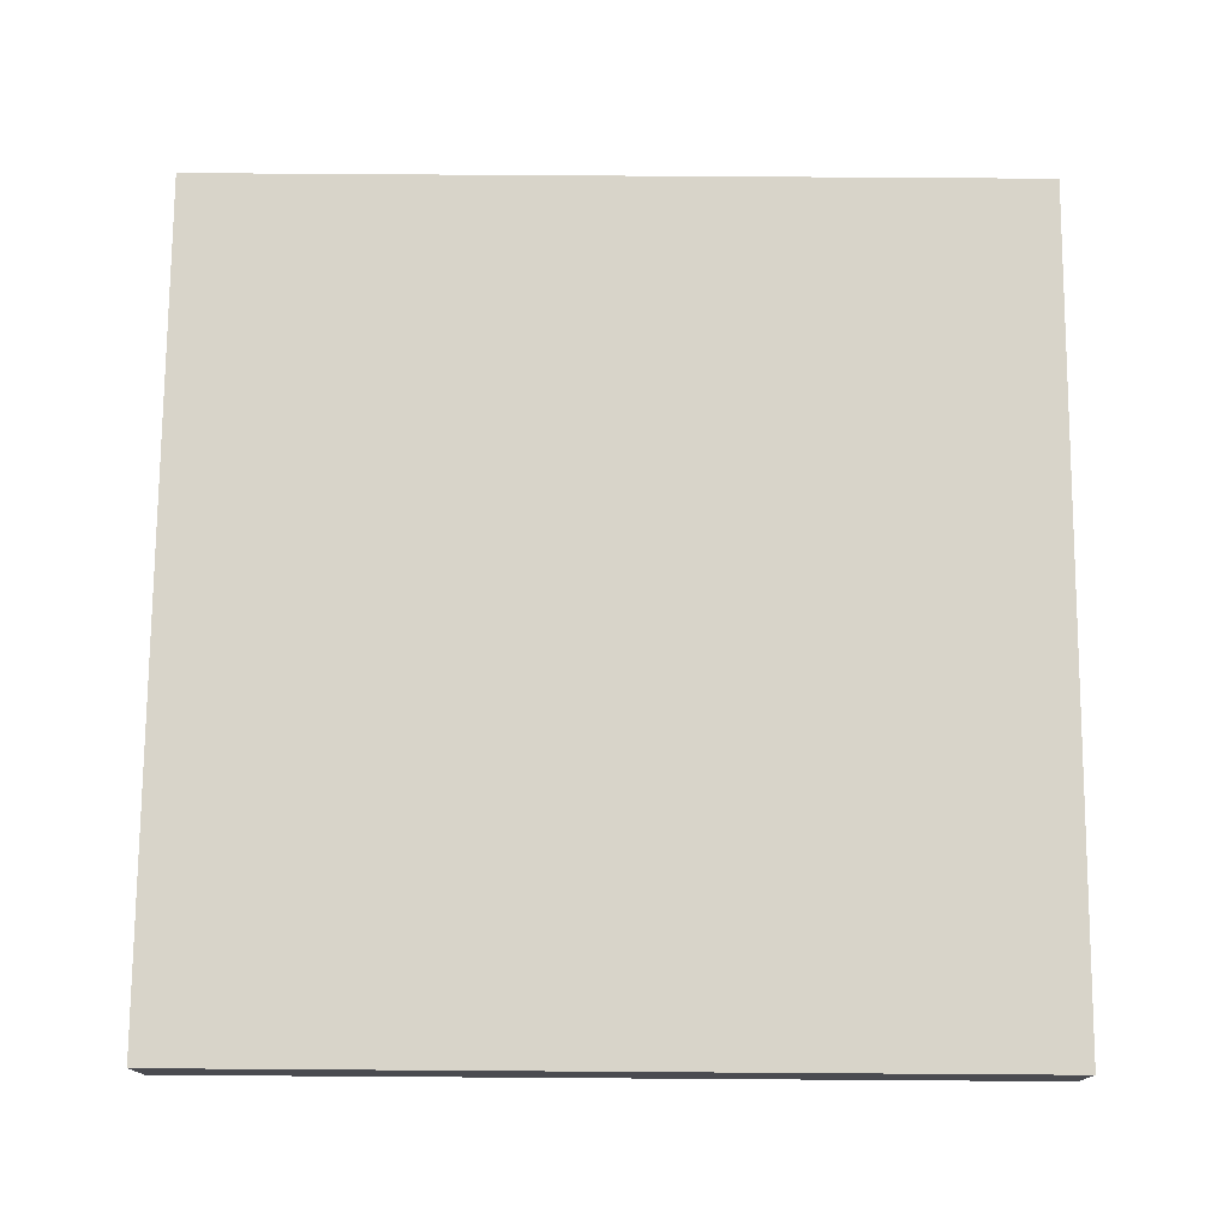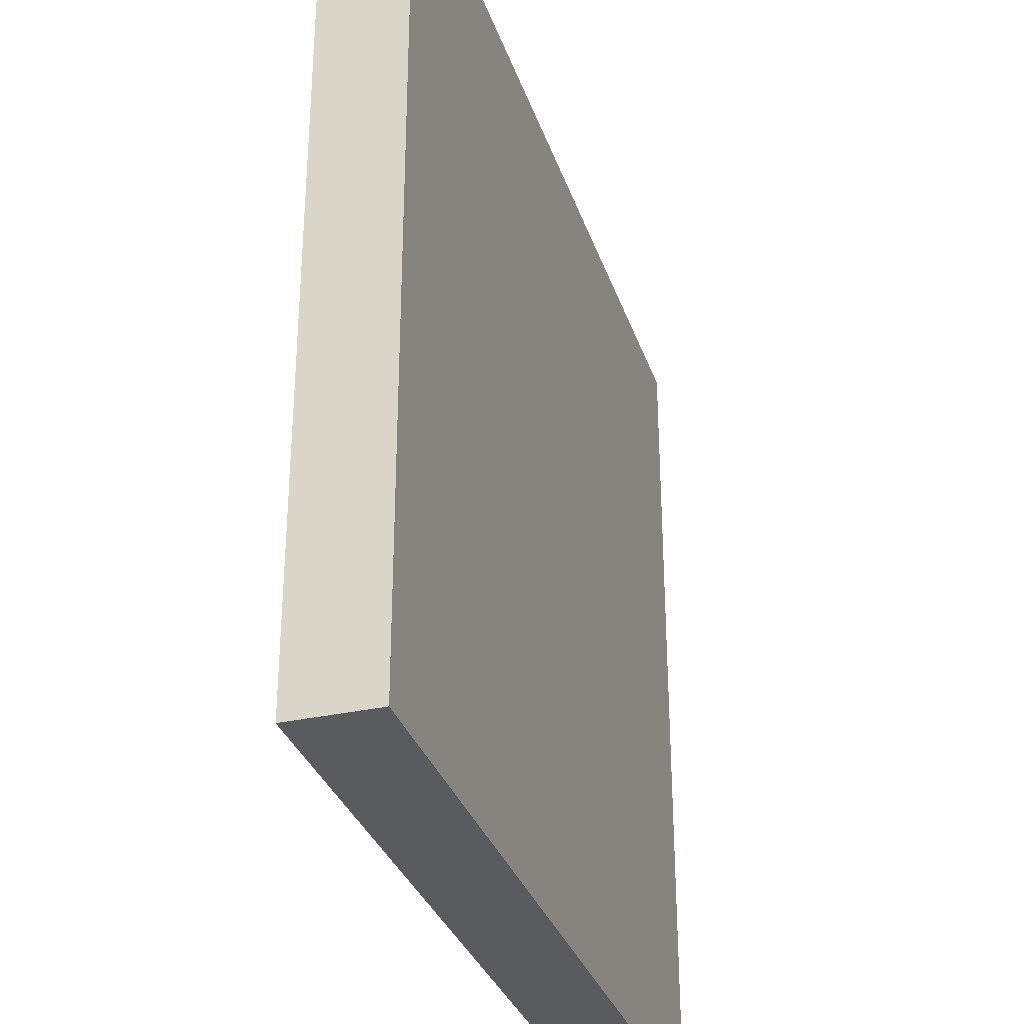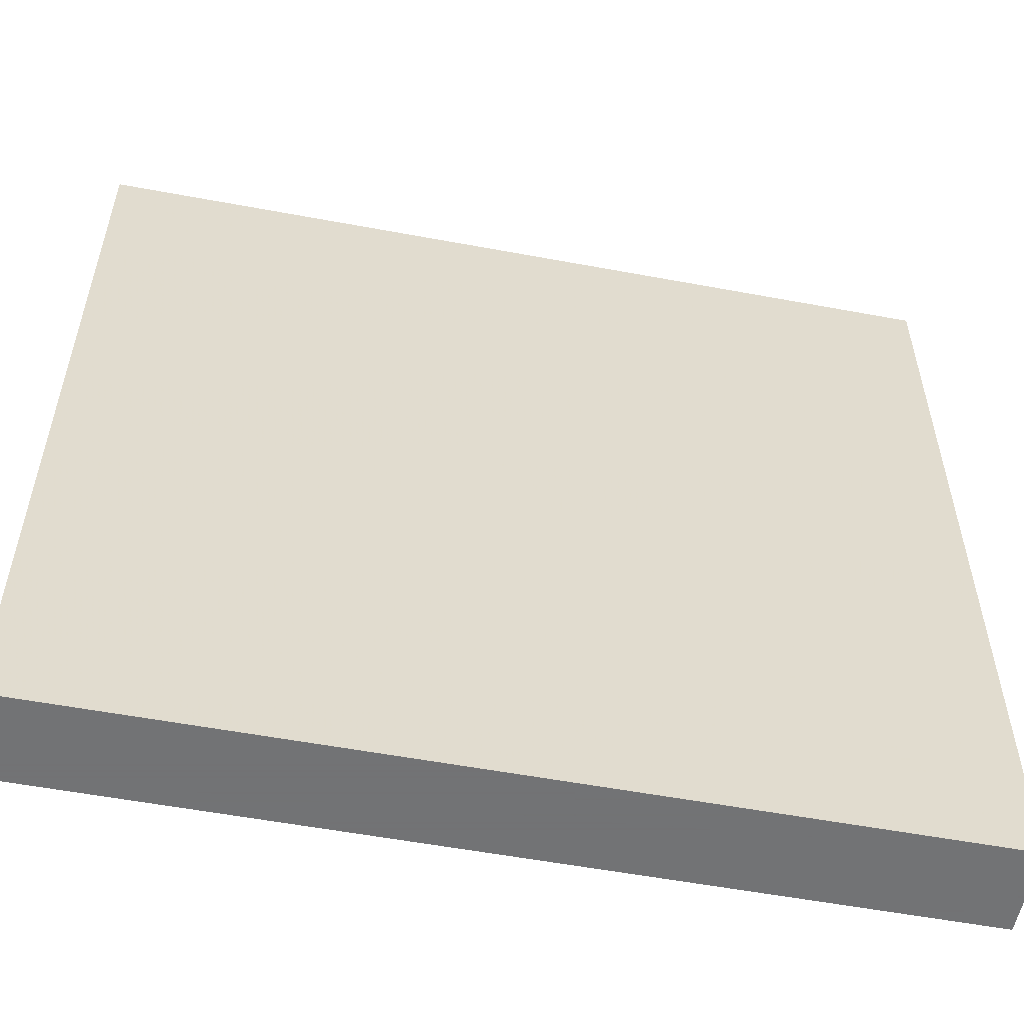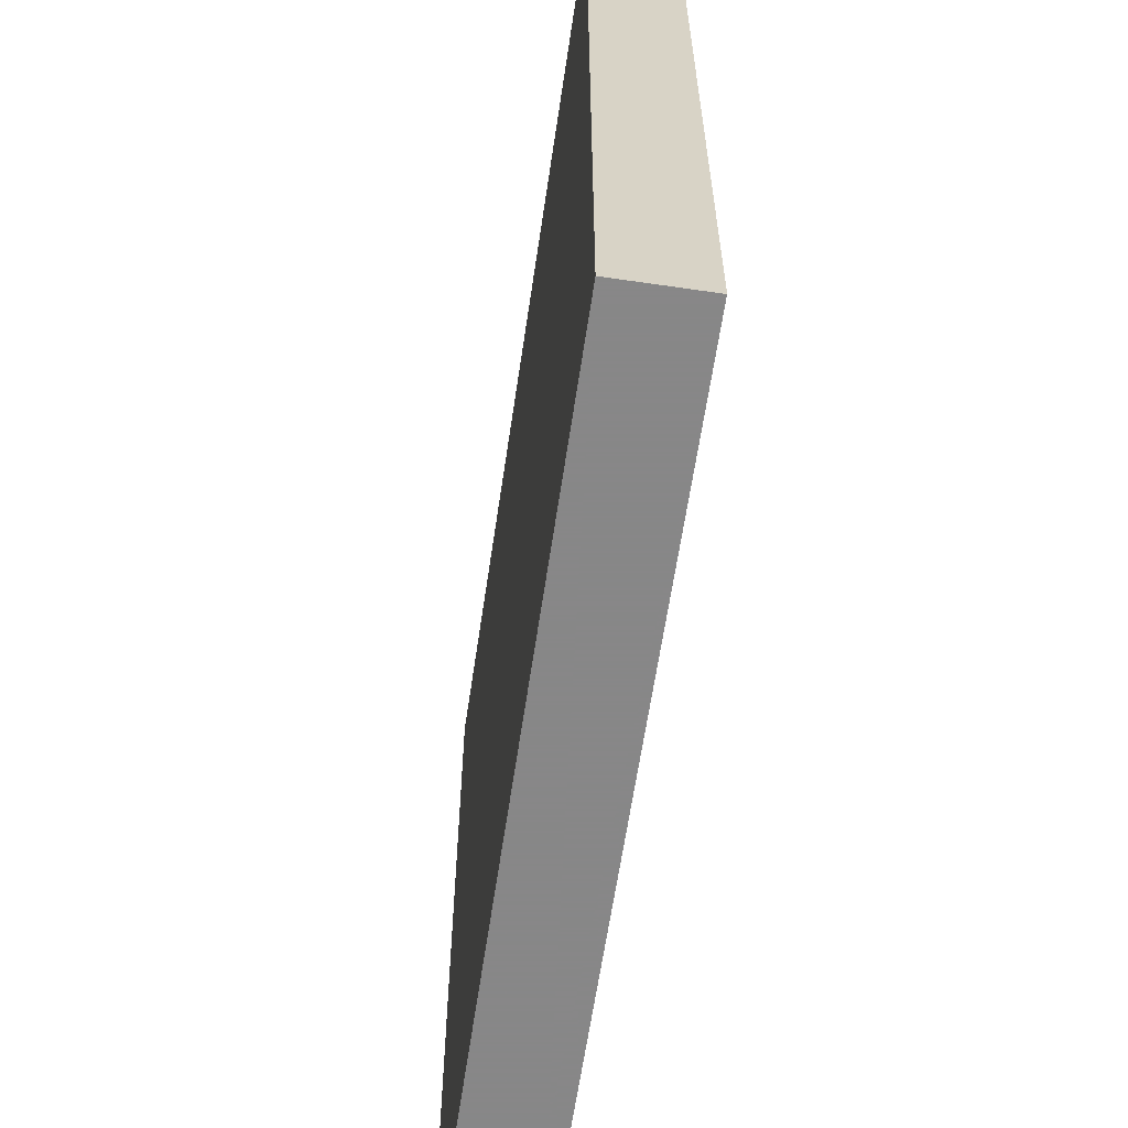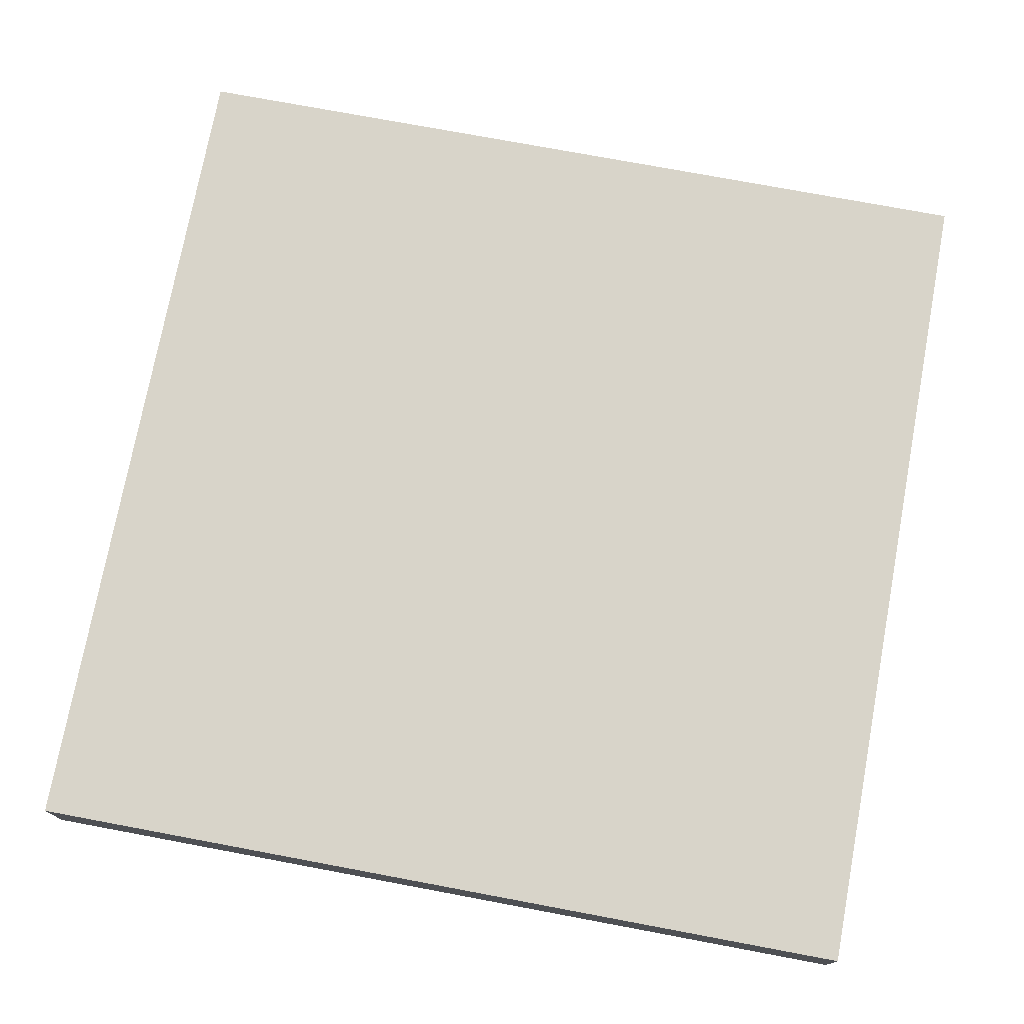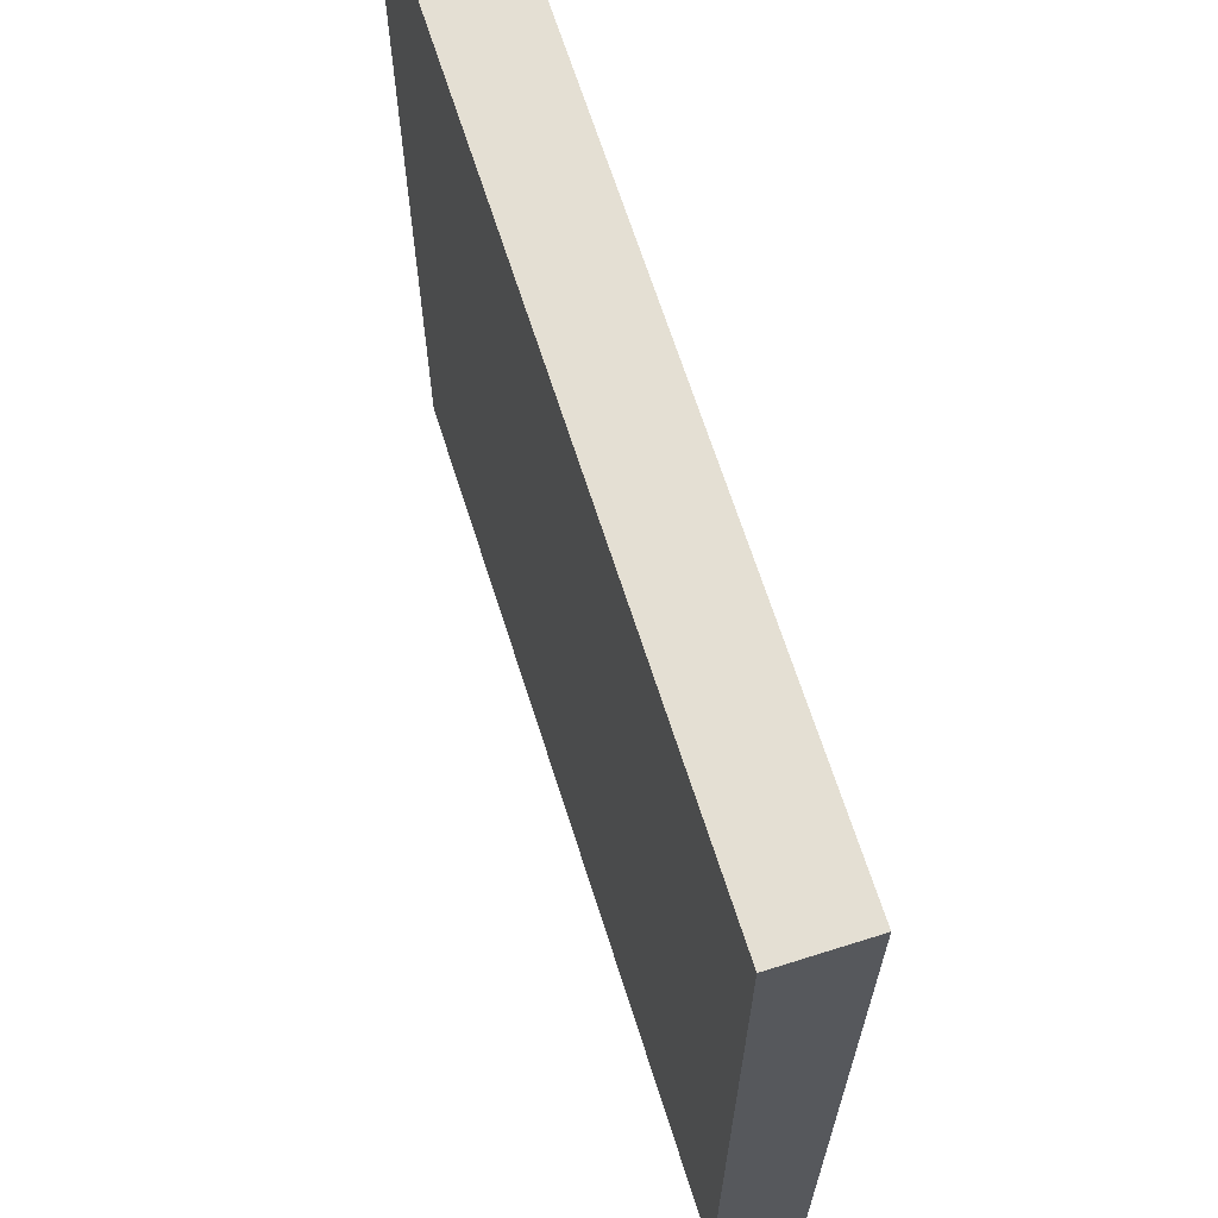
<metadata>
{"format":"obj","ext":"obj","renderer":"f3d","projection":"perspective","resolution":1024,"background":"white","views":[{"elev":75.6,"azim":0.4,"up":"+Y"},{"elev":-32.3,"azim":-72.7,"up":"+Z"},{"elev":-55.7,"azim":-11.1,"up":"+Z"},{"elev":-62.6,"azim":81.6,"up":"+Z"},{"elev":75.1,"azim":-169.4,"up":"+Y"},{"elev":66.8,"azim":-107.6,"up":"+Z"}]}
</metadata>
<code>
o Mesh1_Plate_Wood_Model
v -1.5 0 1.5
v 1.5 0 1.5
v 1.5 0.3 1.5
v -1.5 0 -1.5
v 1.5 0 -1.5
v 1.5 0.3 -1.5
v -1.5 0.3 -1.5
v -1.5 0.3 1.5
f 1 2 3
f 1 4 5
f 2 5 6
f 5 4 7
f 4 1 8
f 3 6 7
f 8 1 3
f 2 1 5
f 3 2 6
f 6 5 7
f 7 4 8
f 8 3 7

</code>
